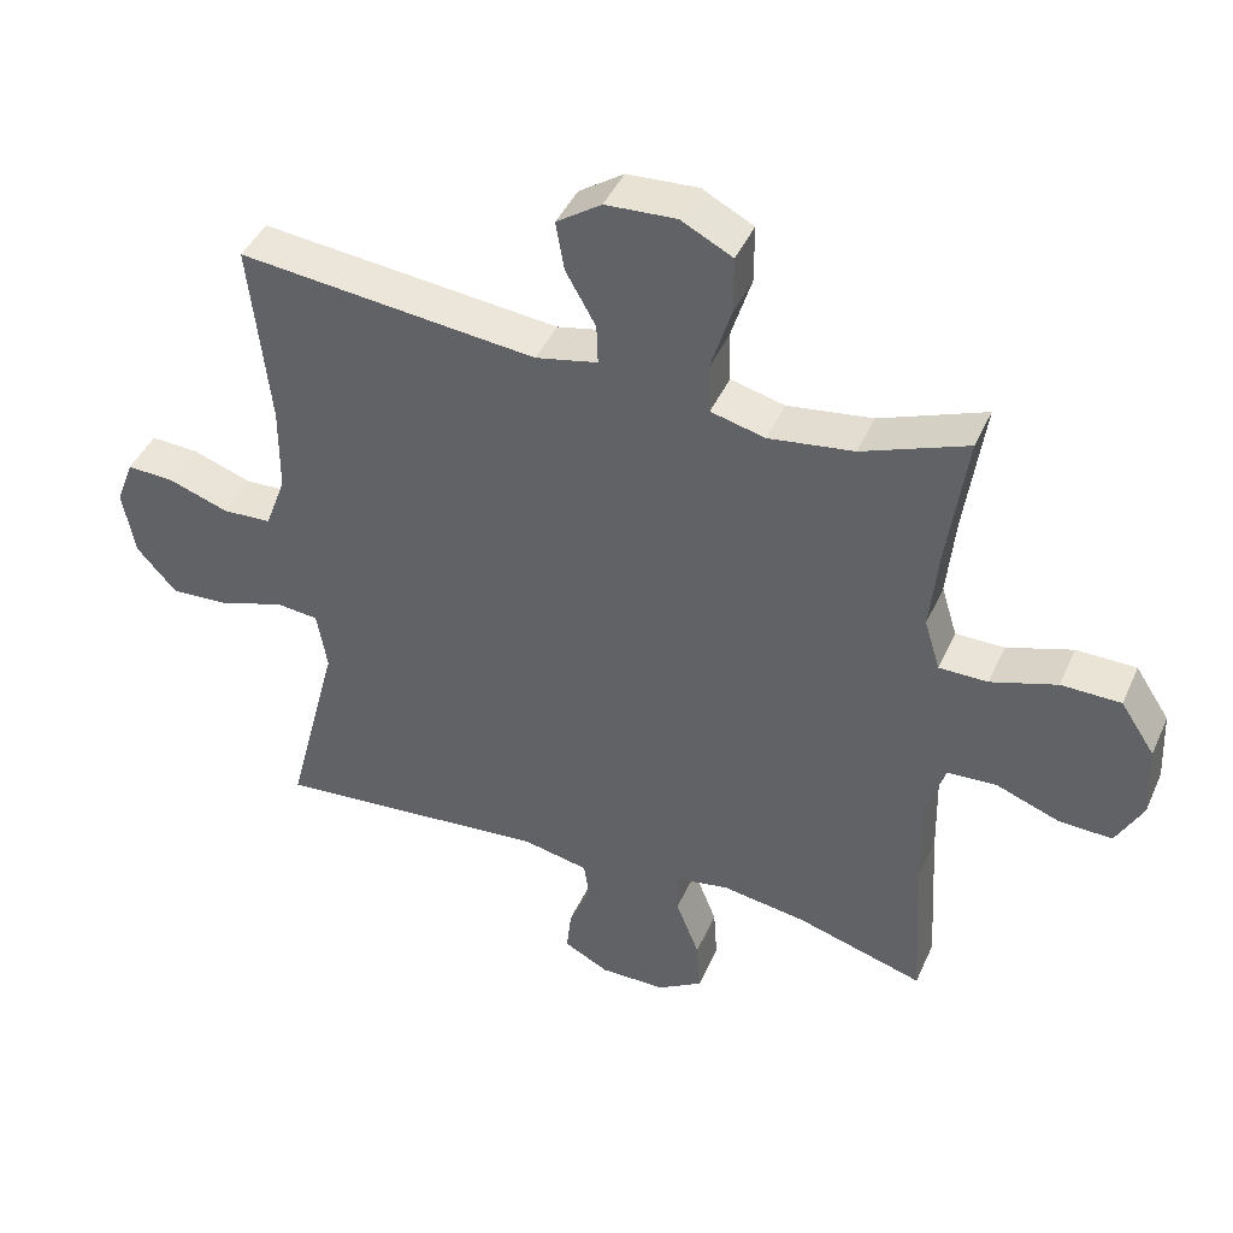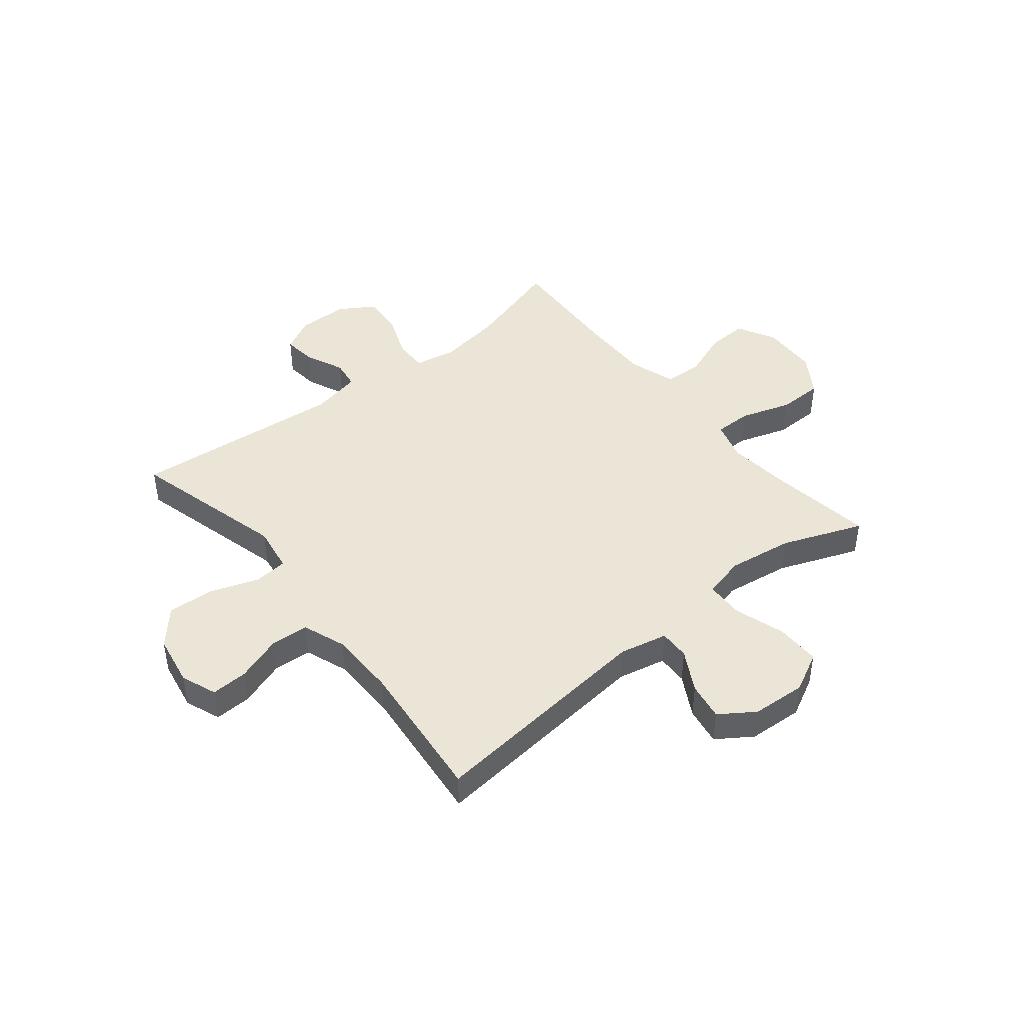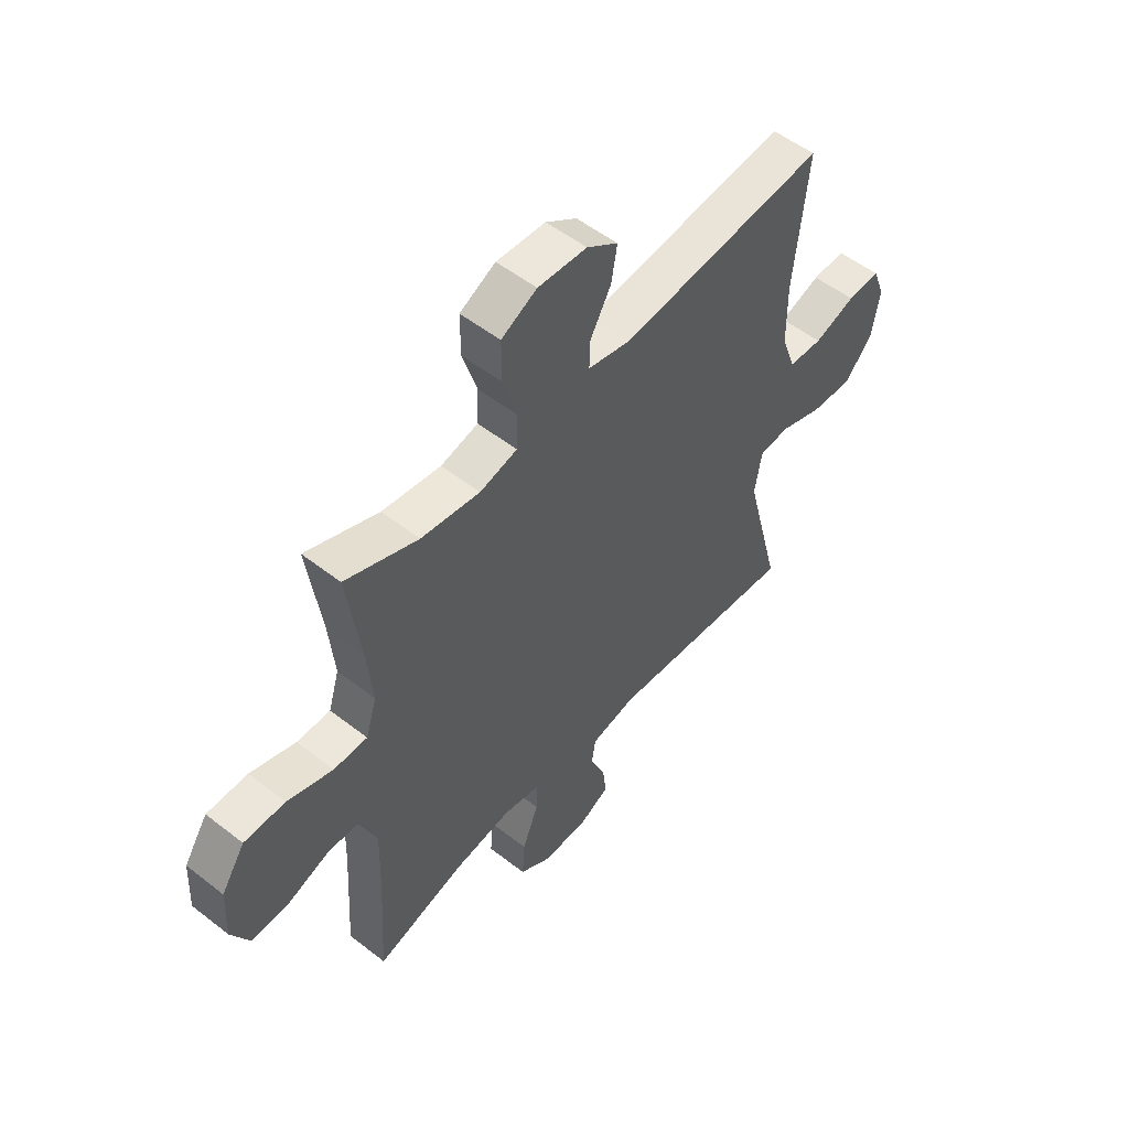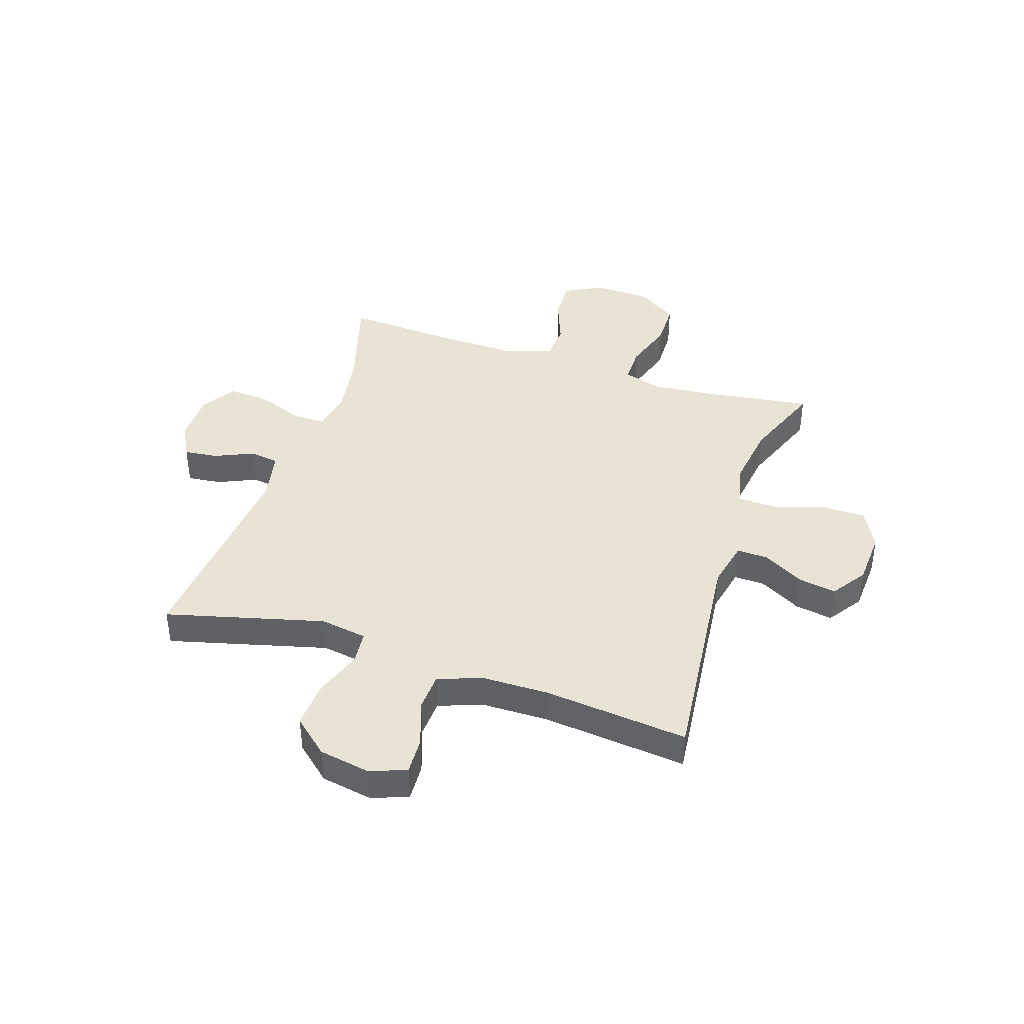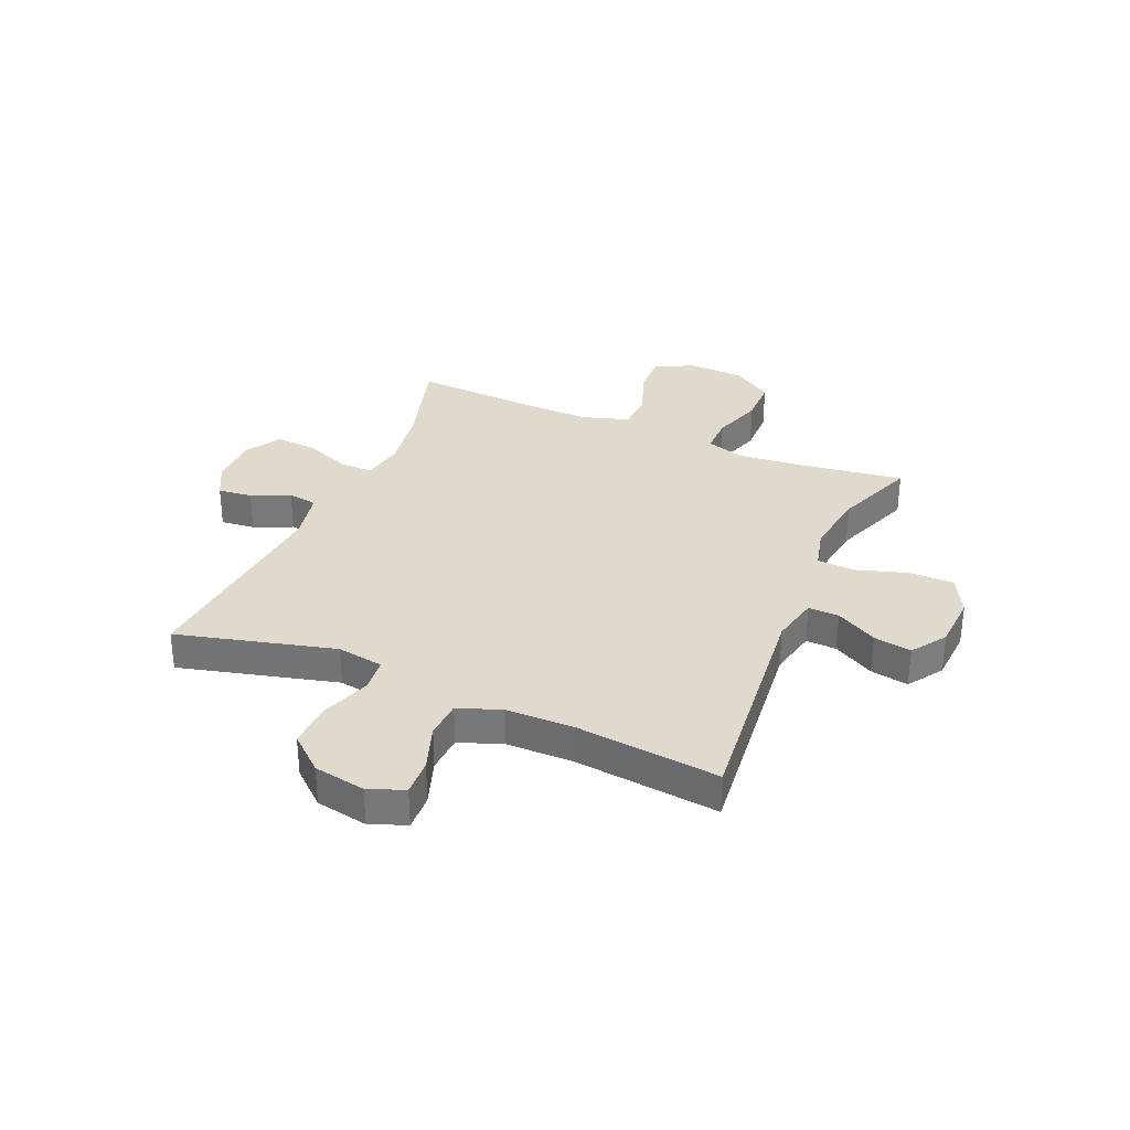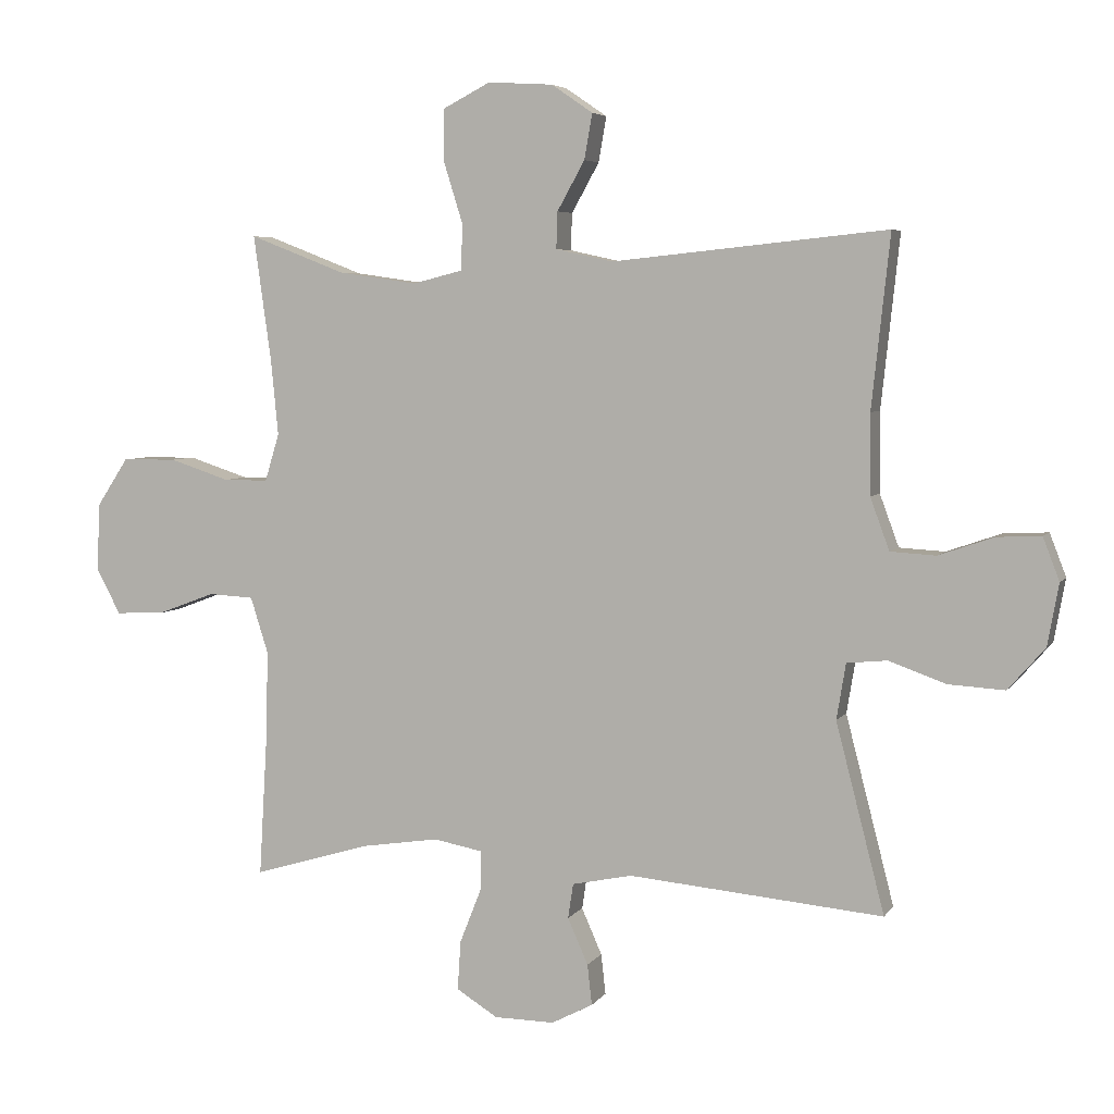
<metadata>
{"format":"obj","ext":"obj","renderer":"f3d","projection":"perspective","resolution":1024,"background":"white","views":[{"elev":43.1,"azim":22.9,"up":"+Z"},{"elev":44.1,"azim":-39.0,"up":"+Y"},{"elev":53.2,"azim":129.9,"up":"+Z"},{"elev":41.0,"azim":-71.9,"up":"+Y"},{"elev":32.6,"azim":-66.8,"up":"+Y"},{"elev":5.1,"azim":-161.6,"up":"+Z"}]}
</metadata>
<code>
v -0.5 0.07 -0.5
v -0.426 0.07 -0.213
v -0.44 0.07 -0.128
v -0.501 0.07 -0.122
v -0.589 0.07 -0.153
v -0.674 0.07 -0.158
v -0.73 0.07 -0.094
v -0.747 0.07 0
v -0.722 0.07 0.065
v -0.655 0.07 0.062
v -0.571 0.07 0.033
v -0.502 0.07 0.037
v -0.473 0.07 0.116
v -0.472 0.07 0.238
v -0.5 0.07 0.5
v -0.081 0.07 0.457
v 0.006 0.07 0.476
v 0.004 0.07 0.532
v -0.038 0.07 0.607
v -0.05 0.07 0.676
v 0.013 0.07 0.719
v 0.112 0.07 0.725
v 0.184 0.07 0.688
v 0.184 0.07 0.607
v 0.155 0.07 0.514
v 0.158 0.07 0.445
v 0.234 0.07 0.426
v 0.353 0.07 0.443
v 0.5 0.07 0.5
v 0.473 0.07 0.307
v 0.462 0.07 0.193
v 0.484 0.07 0.121
v 0.552 0.07 0.121
v 0.644 0.07 0.151
v 0.727 0.07 0.15
v 0.775 0.07 0.077
v 0.78 0.07 -0.026
v 0.743 0.07 -0.096
v 0.668 0.07 -0.093
v 0.58 0.07 -0.06
v 0.511 0.07 -0.064
v 0.484 0.07 -0.149
v 0.487 0.07 -0.281
v 0.5 0.07 -0.5
v 0.321 0.07 -0.447
v 0.203 0.07 -0.429
v 0.128 0.07 -0.443
v 0.129 0.07 -0.503
v 0.162 0.07 -0.587
v 0.167 0.07 -0.662
v 0.104 0.07 -0.701
v 0.012 0.07 -0.702
v -0.051 0.07 -0.669
v -0.044 0.07 -0.607
v -0.013 0.07 -0.537
v -0.021 0.07 -0.484
v -0.113 0.07 -0.465
v -0.5 0 -0.5
v -0.426 0 -0.213
v -0.44 0 -0.128
v -0.501 0 -0.122
v -0.589 0 -0.153
v -0.674 0 -0.158
v -0.73 0 -0.094
v -0.747 0 0
v -0.722 0 0.065
v -0.655 0 0.062
v -0.571 0 0.033
v -0.502 0 0.037
v -0.473 0 0.116
v -0.472 0 0.238
v -0.5 0 0.5
v -0.081 0 0.457
v 0.006 0 0.476
v 0.004 0 0.532
v -0.038 0 0.607
v -0.05 0 0.676
v 0.013 0 0.719
v 0.112 0 0.725
v 0.184 0 0.688
v 0.184 0 0.607
v 0.155 0 0.514
v 0.158 0 0.445
v 0.234 0 0.426
v 0.353 0 0.443
v 0.5 0 0.5
v 0.473 0 0.307
v 0.462 0 0.193
v 0.484 0 0.121
v 0.552 0 0.121
v 0.644 0 0.151
v 0.727 0 0.15
v 0.775 0 0.077
v 0.78 0 -0.026
v 0.743 0 -0.096
v 0.668 0 -0.093
v 0.58 0 -0.06
v 0.511 0 -0.064
v 0.484 0 -0.149
v 0.487 0 -0.281
v 0.5 0 -0.5
v 0.321 0 -0.447
v 0.203 0 -0.429
v 0.128 0 -0.443
v 0.129 0 -0.503
v 0.162 0 -0.587
v 0.167 0 -0.662
v 0.104 0 -0.701
v 0.012 0 -0.702
v -0.051 0 -0.669
v -0.044 0 -0.607
v -0.013 0 -0.537
v -0.021 0 -0.484
v -0.113 0 -0.465
f 53 54 55
f 52 53 55
f 51 52 55
f 50 51 55
f 49 50 55
f 48 49 55
f 47 48 55 56
f 43 44 45
f 42 43 45 46
f 41 42 46 47
f 38 39 40
f 37 38 40
f 36 37 40
f 35 36 40
f 34 35 40
f 33 34 40
f 32 33 40 41
f 47 56 57
f 41 47 57
f 32 41 57
f 31 32 57
f 23 24 25
f 22 23 25
f 21 22 25
f 20 21 25
f 19 20 25
f 18 19 25
f 17 18 25 26
f 16 17 26 27
f 14 15 16
f 13 14 16 27
f 9 10 11
f 8 9 11
f 7 8 11
f 6 7 11
f 5 6 11
f 4 5 11
f 3 4 11 12
f 57 1 2
f 31 57 2
f 30 31 2
f 30 2 3
f 29 30 3
f 28 29 3
f 13 27 28
f 12 13 28
f 3 12 28
f 112 111 110
f 112 110 109
f 112 109 108
f 112 108 107
f 112 107 106
f 112 106 105
f 113 112 105 104
f 102 101 100
f 103 102 100 99
f 104 103 99 98
f 97 96 95
f 97 95 94
f 97 94 93
f 97 93 92
f 97 92 91
f 97 91 90
f 98 97 90 89
f 114 113 104
f 114 104 98
f 114 98 89
f 114 89 88
f 82 81 80
f 82 80 79
f 82 79 78
f 82 78 77
f 82 77 76
f 82 76 75
f 83 82 75 74
f 84 83 74 73
f 73 72 71
f 84 73 71 70
f 68 67 66
f 68 66 65
f 68 65 64
f 68 64 63
f 68 63 62
f 68 62 61
f 69 68 61 60
f 59 58 114
f 59 114 88
f 59 88 87
f 60 59 87
f 60 87 86
f 60 86 85
f 85 84 70
f 85 70 69
f 85 69 60
f 1 58 59 2
f 2 59 60 3
f 3 60 61 4
f 4 61 62 5
f 5 62 63 6
f 6 63 64 7
f 7 64 65 8
f 8 65 66 9
f 9 66 67 10
f 10 67 68 11
f 11 68 69 12
f 12 69 70 13
f 13 70 71 14
f 14 71 72 15
f 15 72 73 16
f 16 73 74 17
f 17 74 75 18
f 18 75 76 19
f 19 76 77 20
f 20 77 78 21
f 21 78 79 22
f 22 79 80 23
f 23 80 81 24
f 24 81 82 25
f 25 82 83 26
f 26 83 84 27
f 27 84 85 28
f 28 85 86 29
f 29 86 87 30
f 30 87 88 31
f 31 88 89 32
f 32 89 90 33
f 33 90 91 34
f 34 91 92 35
f 35 92 93 36
f 36 93 94 37
f 37 94 95 38
f 38 95 96 39
f 39 96 97 40
f 40 97 98 41
f 41 98 99 42
f 42 99 100 43
f 43 100 101 44
f 44 101 102 45
f 45 102 103 46
f 46 103 104 47
f 47 104 105 48
f 48 105 106 49
f 49 106 107 50
f 50 107 108 51
f 51 108 109 52
f 52 109 110 53
f 53 110 111 54
f 54 111 112 55
f 55 112 113 56
f 56 113 114 57
f 57 114 58 1

</code>
